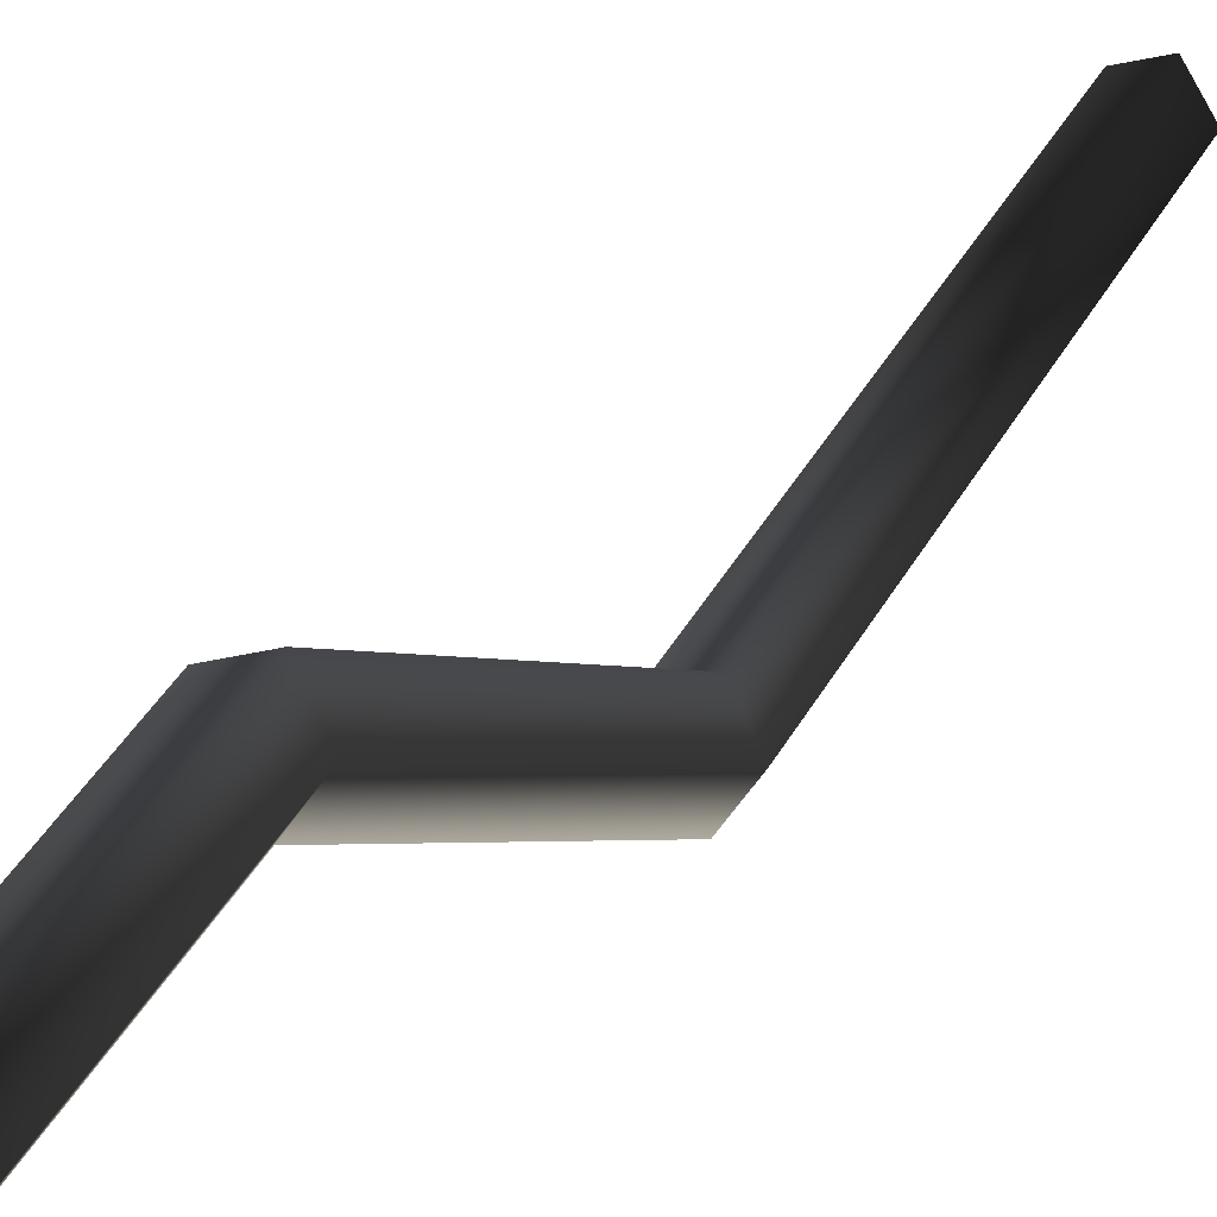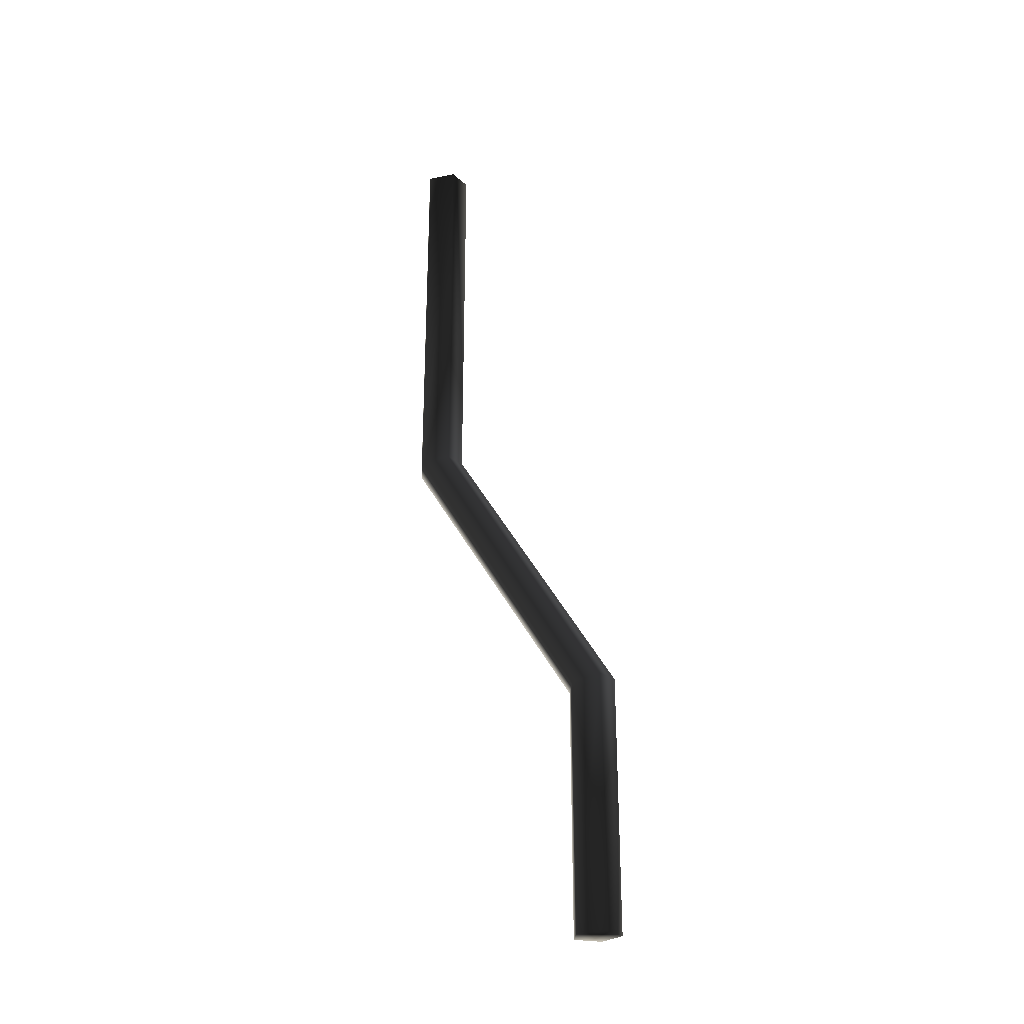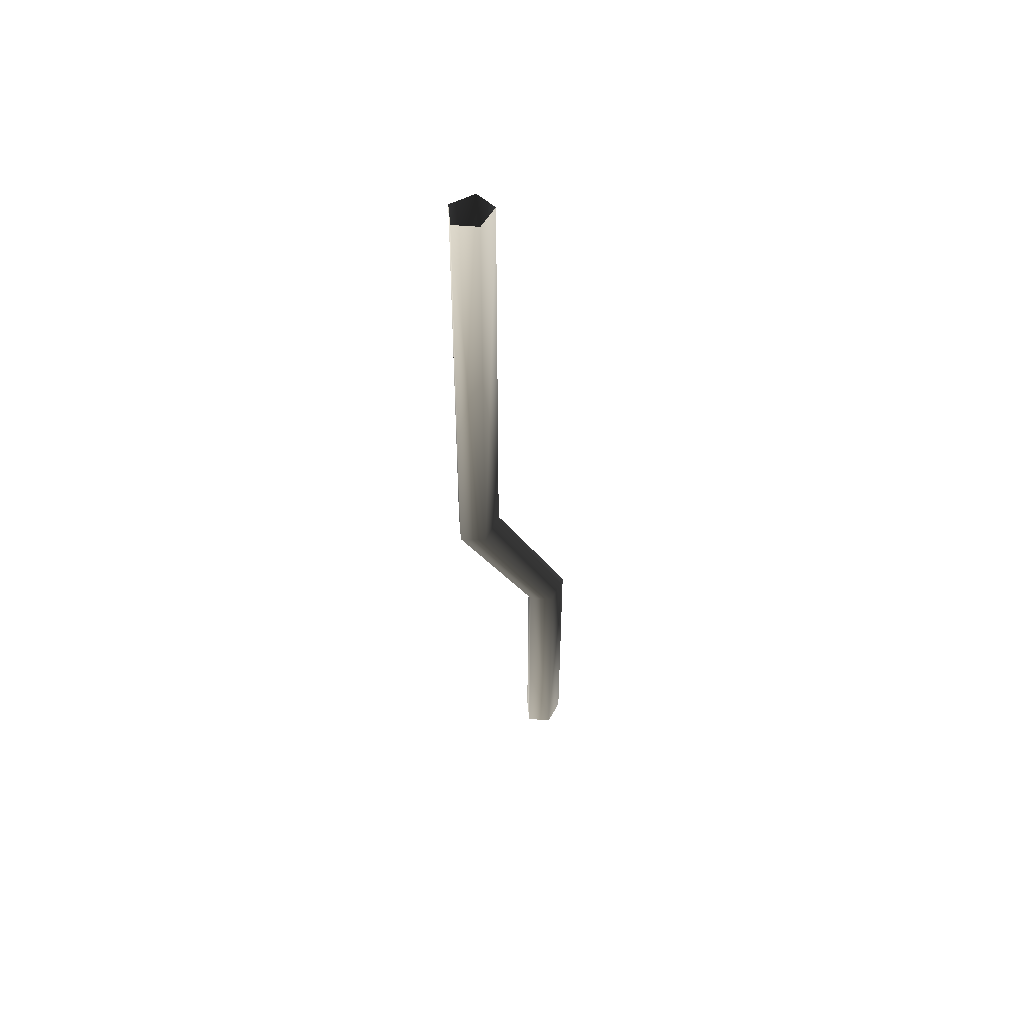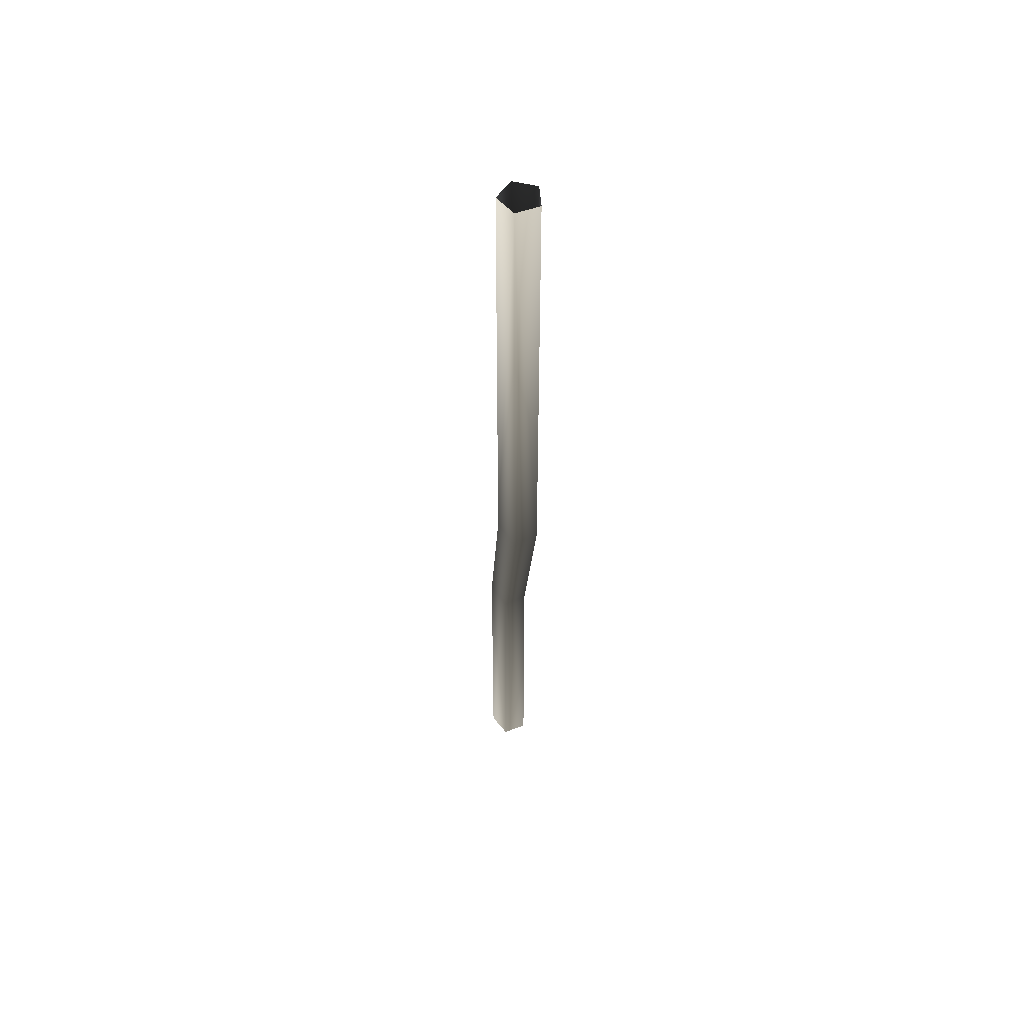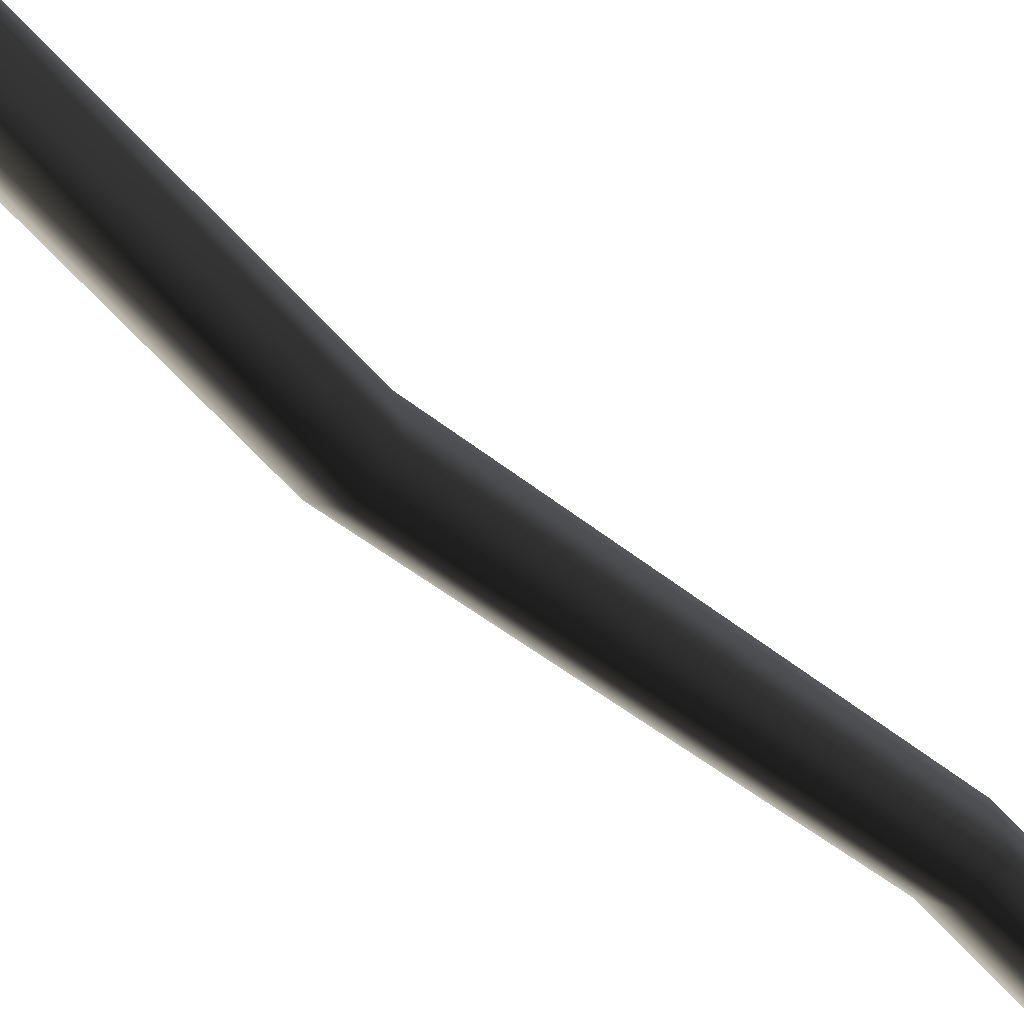
<metadata>
{"format":"obj","ext":"obj","renderer":"f3d","projection":"perspective","resolution":1024,"background":"white","views":[{"elev":31.1,"azim":21.7,"up":"+Z"},{"elev":-28.6,"azim":-73.3,"up":"+Y"},{"elev":48.2,"azim":-153.4,"up":"+Y"},{"elev":45.4,"azim":176.5,"up":"+Y"},{"elev":-68.4,"azim":-137.0,"up":"+Z"}]}
</metadata>
<code>
o #ID268
v -0.1519 0.2628 -0.1561
v -0.1519 0.2312 -0.1561
v -0.153 0.2628 -0.158
v -0.153 0.2308 -0.158
v -0.1519 0.2312 -0.1561
v -0.153 0.2628 -0.158
v -0.153 0.2308 -0.158
v -0.1519 0.2628 -0.1561
v -0.1519 0.209 -0.1429
v -0.153 0.2086 -0.1448
v -0.153 0.2086 -0.1448
v -0.1519 0.209 -0.1429
v -0.153 0.2628 -0.1542
v -0.153 0.2316 -0.1542
v -0.153 0.2316 -0.1542
v -0.153 0.2628 -0.1542
v -0.1549 0.2628 -0.1573
v -0.1549 0.2309 -0.1573
v -0.1549 0.2309 -0.1573
v -0.1549 0.2628 -0.1573
v -0.1519 0.1888 -0.1429
v -0.153 0.1888 -0.1448
v -0.1519 0.1888 -0.1429
v -0.153 0.1888 -0.1448
v -0.153 0.2094 -0.141
v -0.153 0.2094 -0.141
v -0.1549 0.2088 -0.1441
v -0.1549 0.2088 -0.1441
v -0.1549 0.2628 -0.155
v -0.1549 0.2314 -0.155
v -0.1549 0.2628 -0.155
v -0.1549 0.2314 -0.155
v -0.1549 0.1888 -0.1418
v -0.1549 0.2093 -0.1418
v -0.1549 0.1888 -0.1441
v -0.1549 0.2093 -0.1418
v -0.1549 0.1888 -0.1441
v -0.1549 0.1888 -0.1418
v -0.153 0.1888 -0.141
v -0.153 0.1888 -0.141
f 3 2 1
f 2 3 4
f 7 6 5
f 8 5 6
f 2 10 9
f 10 2 4
f 7 5 11
f 12 11 5
f 1 14 13
f 14 1 2
f 5 8 15
f 16 15 8
f 18 3 17
f 3 18 4
f 7 19 6
f 20 6 19
f 10 21 9
f 21 10 22
f 24 11 23
f 12 23 11
f 14 9 25
f 9 14 2
f 5 15 12
f 26 12 15
f 27 4 18
f 4 27 10
f 11 28 7
f 19 7 28
f 14 29 13
f 29 14 30
f 32 15 31
f 16 31 15
f 35 34 33
f 27 34 35
f 27 30 34
f 18 30 27
f 18 29 30
f 29 18 17
f 20 19 31
f 32 31 19
f 28 32 19
f 36 32 28
f 37 36 28
f 38 36 37
f 22 39 21
f 35 39 22
f 39 35 33
f 38 37 40
f 24 40 37
f 23 40 24
f 9 39 25
f 39 9 21
f 23 12 40
f 26 40 12
f 35 10 27
f 10 35 22
f 24 37 11
f 28 11 37
f 25 30 14
f 30 25 34
f 36 26 32
f 15 32 26
f 39 34 25
f 34 39 33
f 38 40 36
f 26 36 40

</code>
